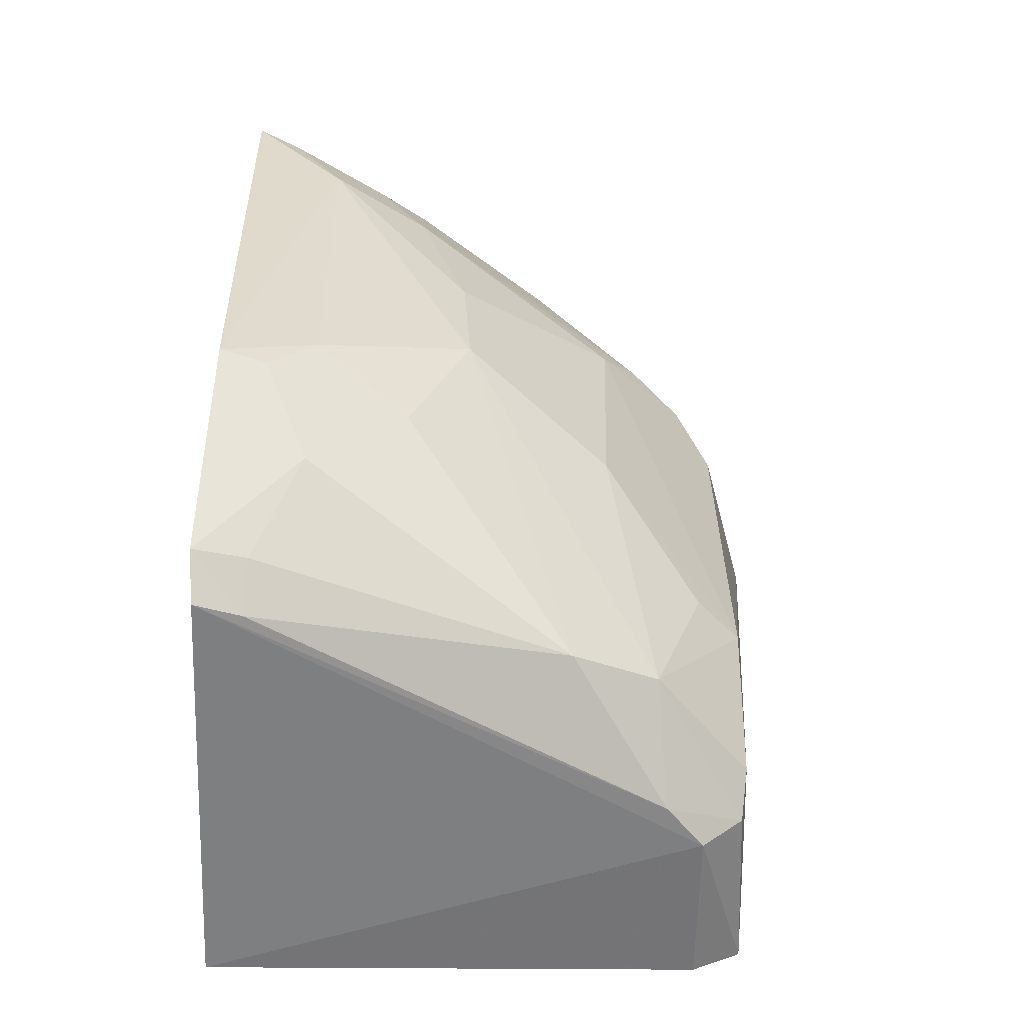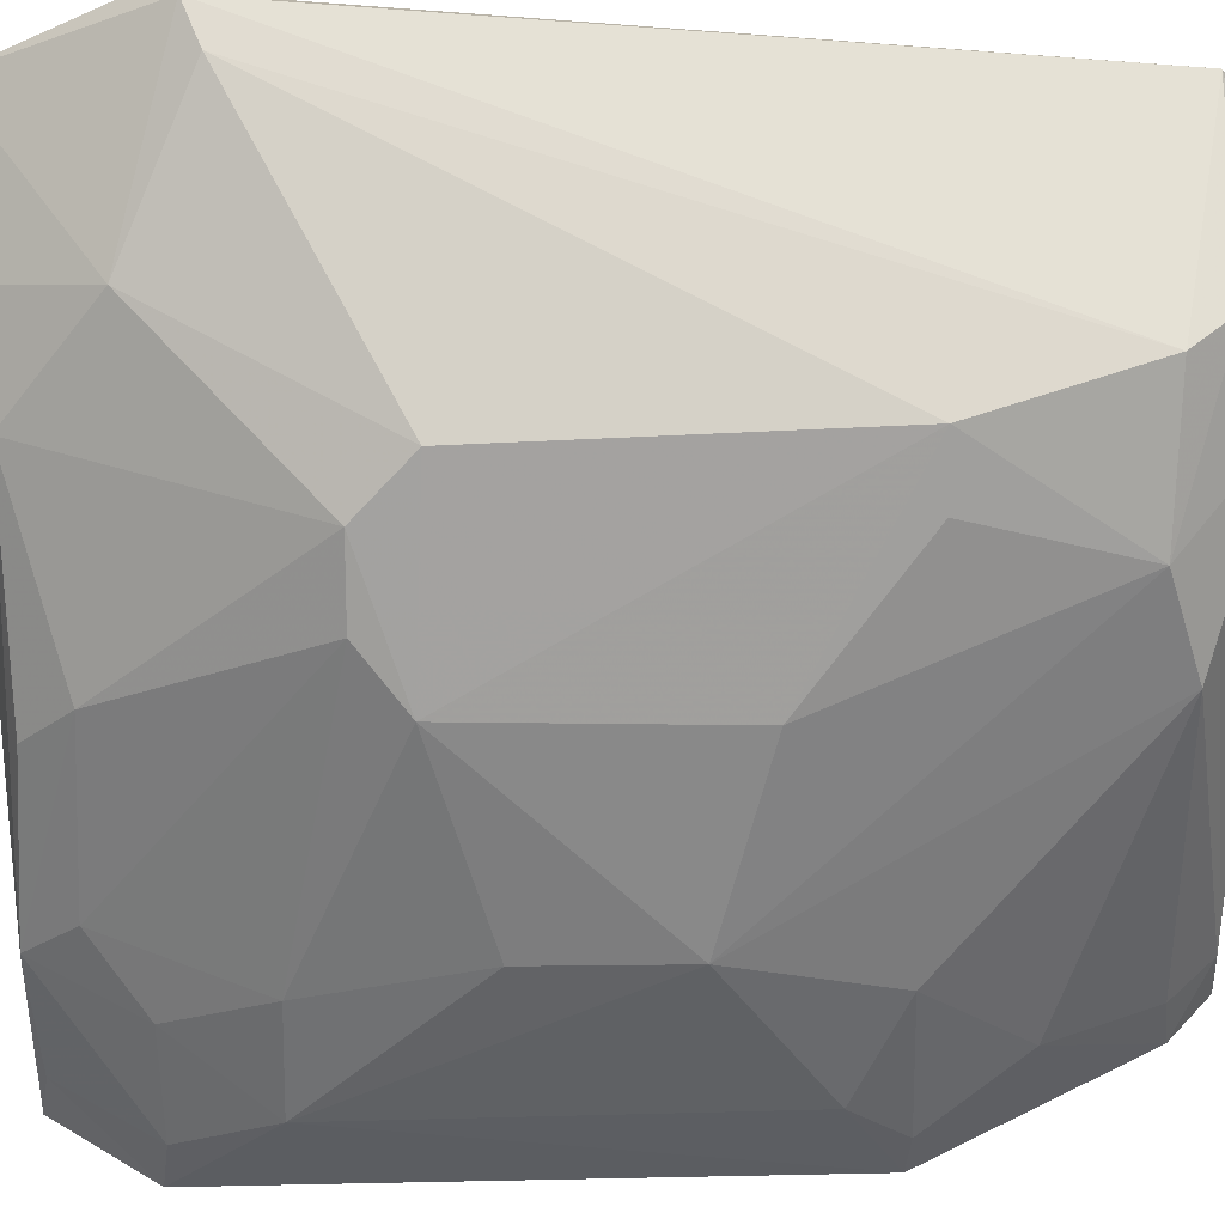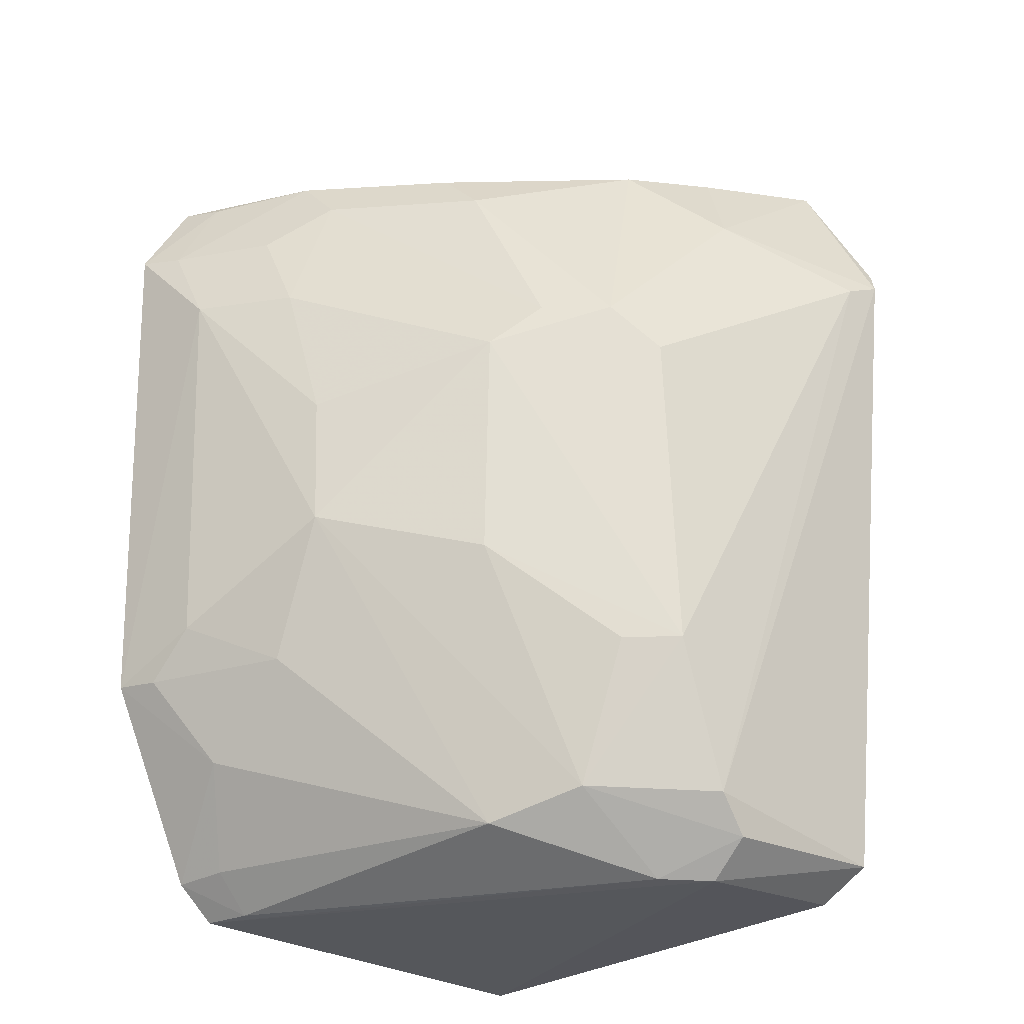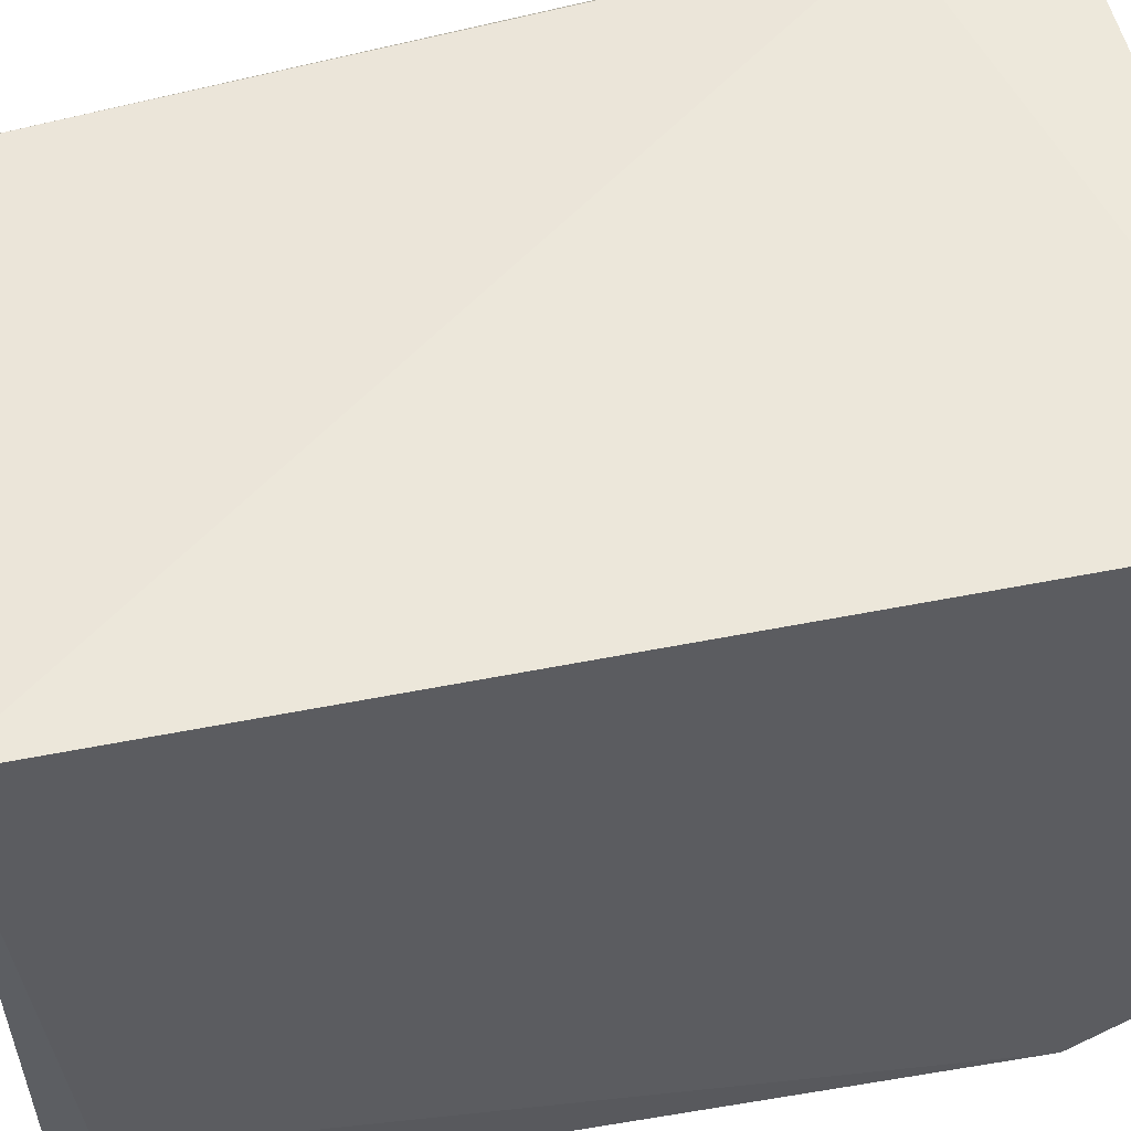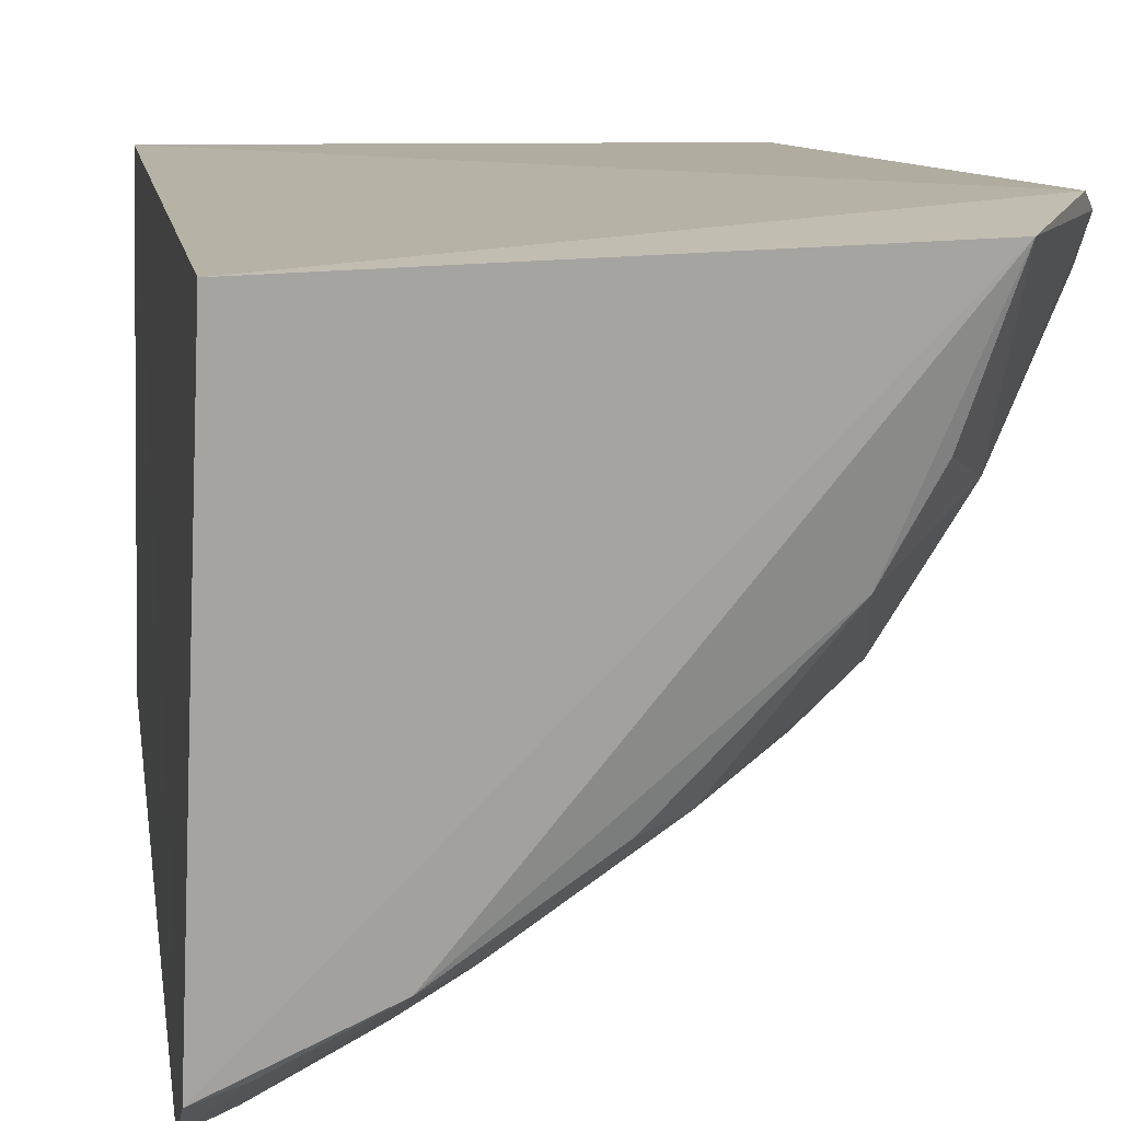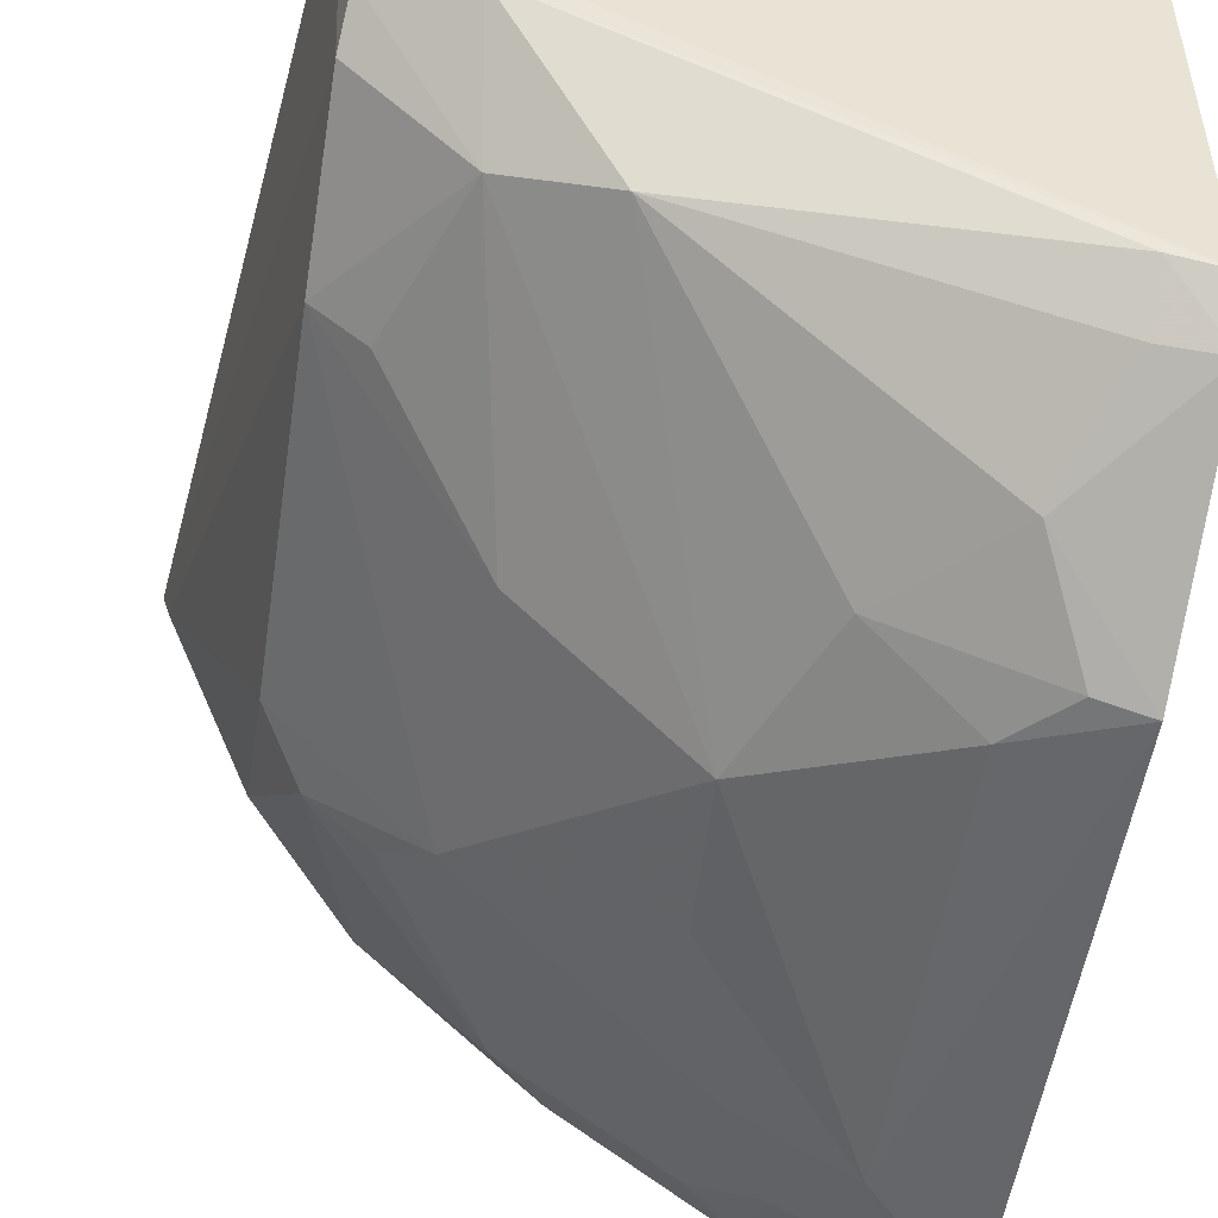
<metadata>
{"format":"obj","ext":"obj","renderer":"f3d","projection":"perspective","resolution":1024,"background":"white","views":[{"elev":-58.0,"azim":-3.4,"up":"+Z"},{"elev":-28.2,"azim":90.2,"up":"+Y"},{"elev":-24.9,"azim":44.9,"up":"+Z"},{"elev":51.6,"azim":-101.8,"up":"+Y"},{"elev":12.6,"azim":-9.5,"up":"+Y"},{"elev":-50.9,"azim":170.3,"up":"+Y"}]}
</metadata>
<code>
v 0.247 -0.4328 -0.03131
v 0.4045 -0.3281 -0.2296
v 0.399 -0.2614 0.003316
v 0.253 -0.2652 0.005603
v 0.2524 -0.2668 -0.2551
v 0.2472 -0.4169 -0.005129
v 0.3912 -0.3571 -0.07618
v 0.2487 -0.4019 -0.2414
v 0.4081 -0.2673 -0.2405
v 0.4211 -0.258 -0.03625
v 0.3442 -0.3706 -0.02165
v 0.3197 -0.4133 -0.1433
v 0.3914 -0.3177 -0.2514
v 0.4255 -0.2626 -0.04438
v 0.2891 -0.398 -0.005034
v 0.303 -0.4139 -0.05986
v 0.3737 -0.3269 -0.006684
v 0.2503 -0.431 -0.1848
v 0.391 -0.3553 -0.1861
v 0.2501 -0.3912 -0.2516
v 0.3937 -0.2692 -0.2498
v 0.4032 -0.3185 -0.2407
v 0.3514 -0.3702 -0.2368
v 0.402 -0.3465 -0.09053
v 0.2599 -0.4134 -0.007318
v 0.3756 -0.3718 -0.07611
v 0.2747 -0.4288 -0.05874
v 0.2881 -0.4129 -0.03301
v 0.3306 -0.3712 -0.008605
v 0.401 -0.3109 -0.0313
v 0.3802 -0.3299 -0.2509
v 0.2633 -0.3881 -0.2511
v 0.2762 -0.413 -0.2111
v 0.3765 -0.3574 -0.2281
v 0.4041 -0.3432 -0.1859
v 0.2595 -0.4281 -0.03314
v 0.3028 -0.3978 -0.01889
v 0.3644 -0.3834 -0.08848
v 0.3174 -0.4126 -0.1038
v 0.2767 -0.4268 -0.1712
v 0.3873 -0.3017 -0.00443
v 0.4236 -0.274 -0.0492
v 0.2636 -0.3988 -0.2397
v 0.3623 -0.3832 -0.1565
v 0.2633 -0.4281 -0.1858
v 0.303 -0.412 -0.1844
f 6 3 4
f 6 4 5
f 8 6 5
f 8 1 6
f 10 5 4
f 10 4 3
f 10 9 5
f 14 2 9
f 14 9 10
f 14 10 3
f 15 3 6
f 17 11 7
f 17 3 15
f 18 1 8
f 20 8 5
f 20 5 13
f 21 13 5
f 21 5 9
f 21 9 13
f 22 13 9
f 22 9 2
f 25 15 6
f 25 6 1
f 26 7 11
f 27 1 18
f 28 27 16
f 29 17 15
f 29 15 11
f 29 11 17
f 30 14 3
f 30 17 7
f 30 7 24
f 31 20 13
f 31 13 22
f 32 8 20
f 32 31 23
f 32 20 31
f 33 18 8
f 34 12 23
f 34 22 2
f 34 31 22
f 34 23 31
f 35 34 2
f 35 19 34
f 36 25 1
f 36 15 25
f 36 28 15
f 36 1 27
f 36 27 28
f 37 26 11
f 37 16 26
f 37 28 16
f 37 11 15
f 37 15 28
f 38 26 16
f 38 7 26
f 38 35 24
f 38 24 7
f 39 27 12
f 39 16 27
f 39 38 16
f 39 12 38
f 40 27 18
f 40 12 27
f 41 30 3
f 41 3 17
f 41 17 30
f 42 30 24
f 42 14 30
f 42 24 35
f 42 35 2
f 42 2 14
f 43 32 23
f 43 8 32
f 43 33 8
f 43 23 33
f 44 34 19
f 44 12 34
f 44 38 12
f 44 19 35
f 44 35 38
f 45 40 18
f 45 18 33
f 46 23 12
f 46 12 40
f 46 40 45
f 46 45 33
f 46 33 23

</code>
